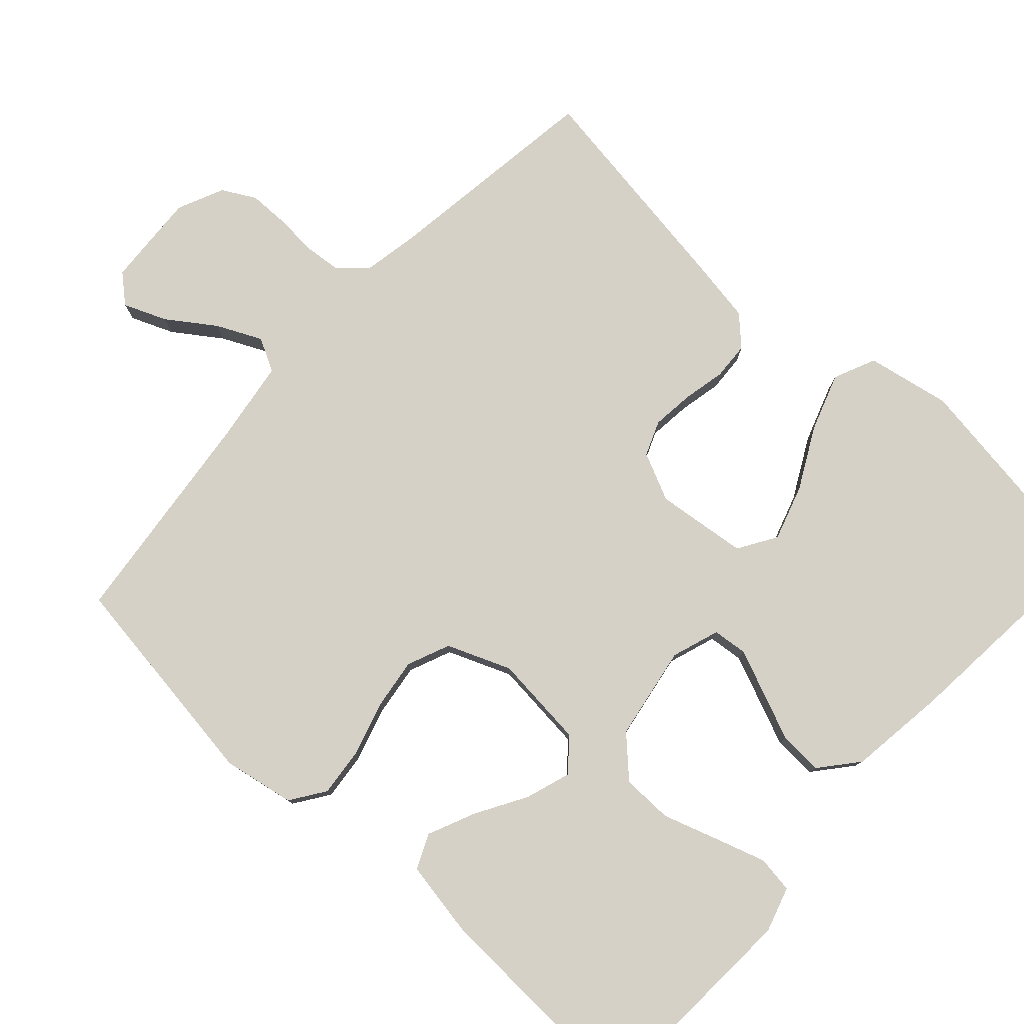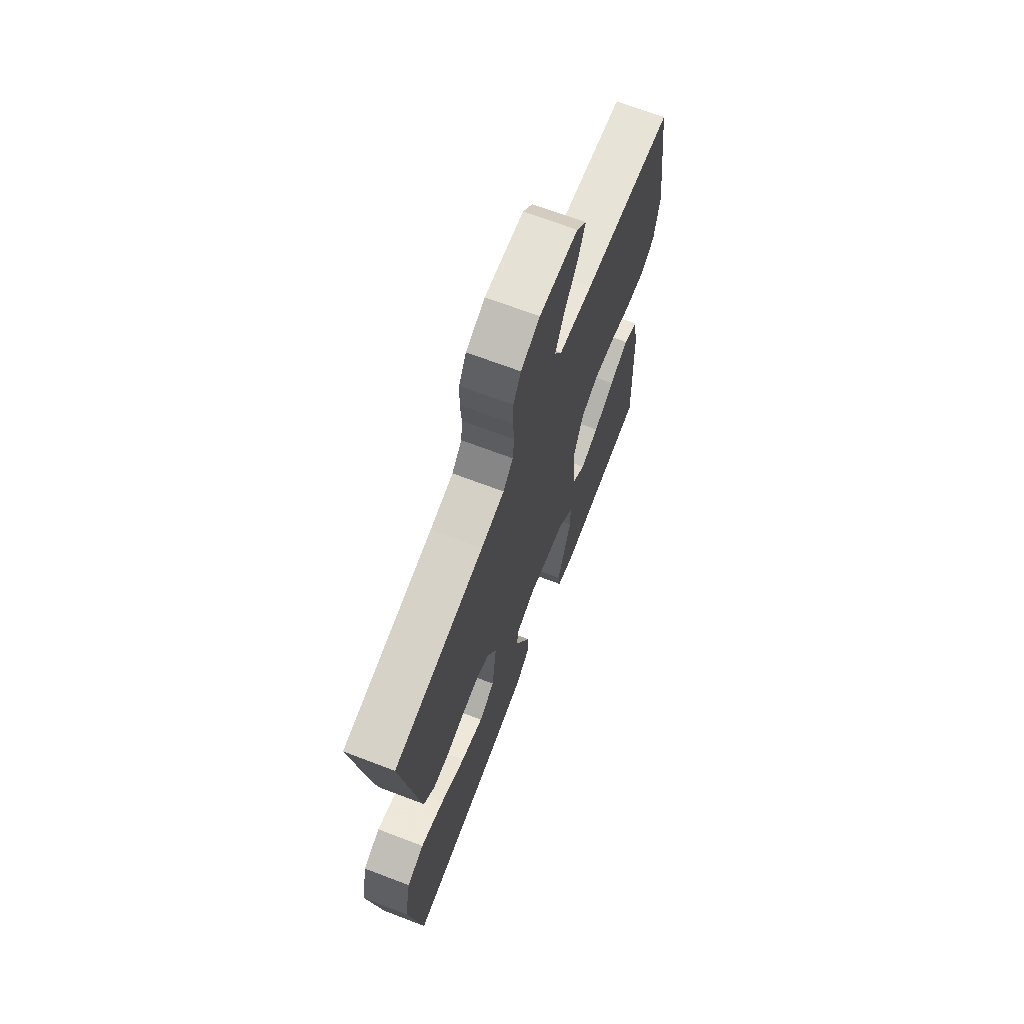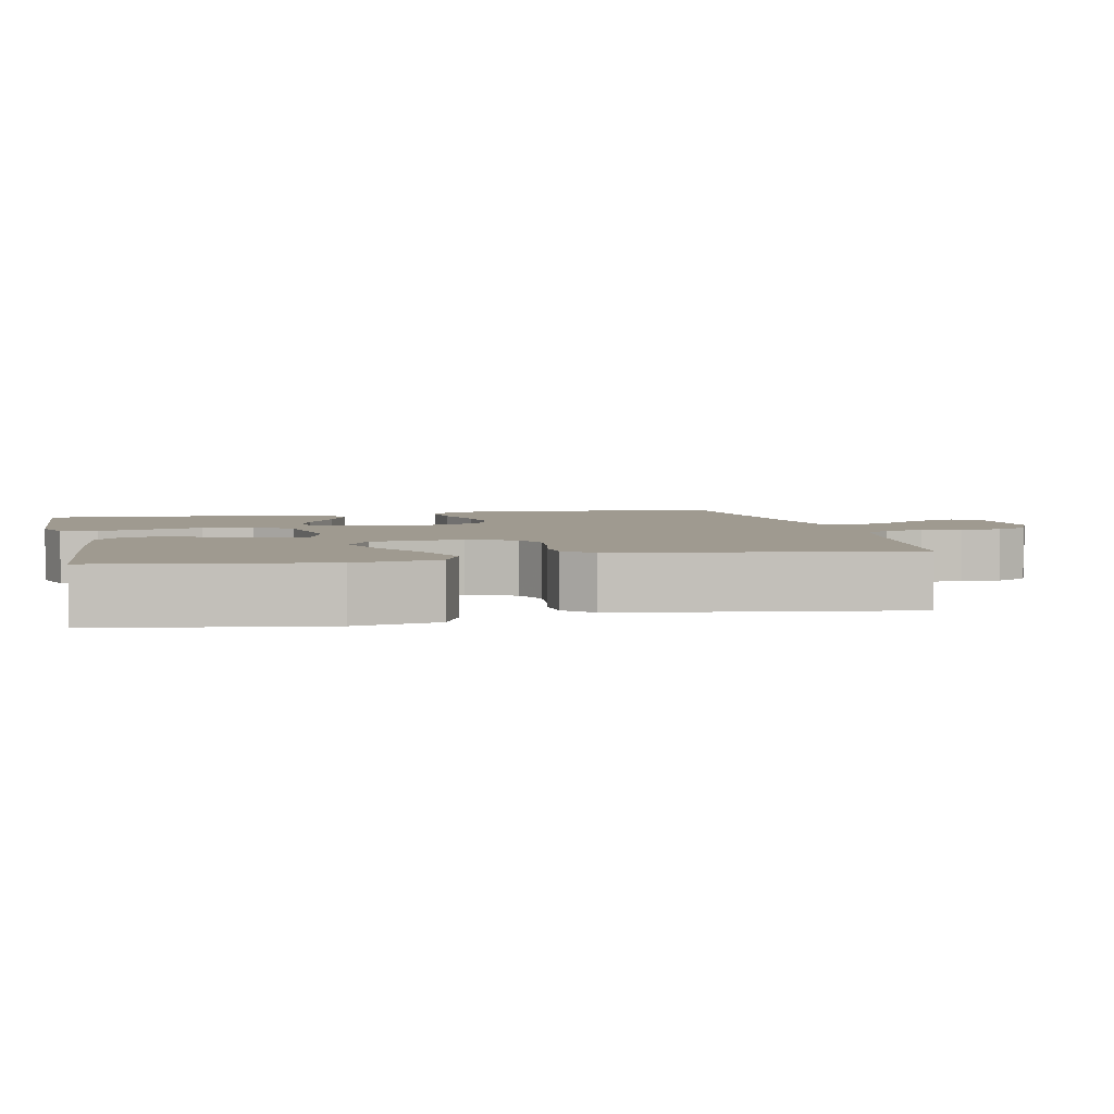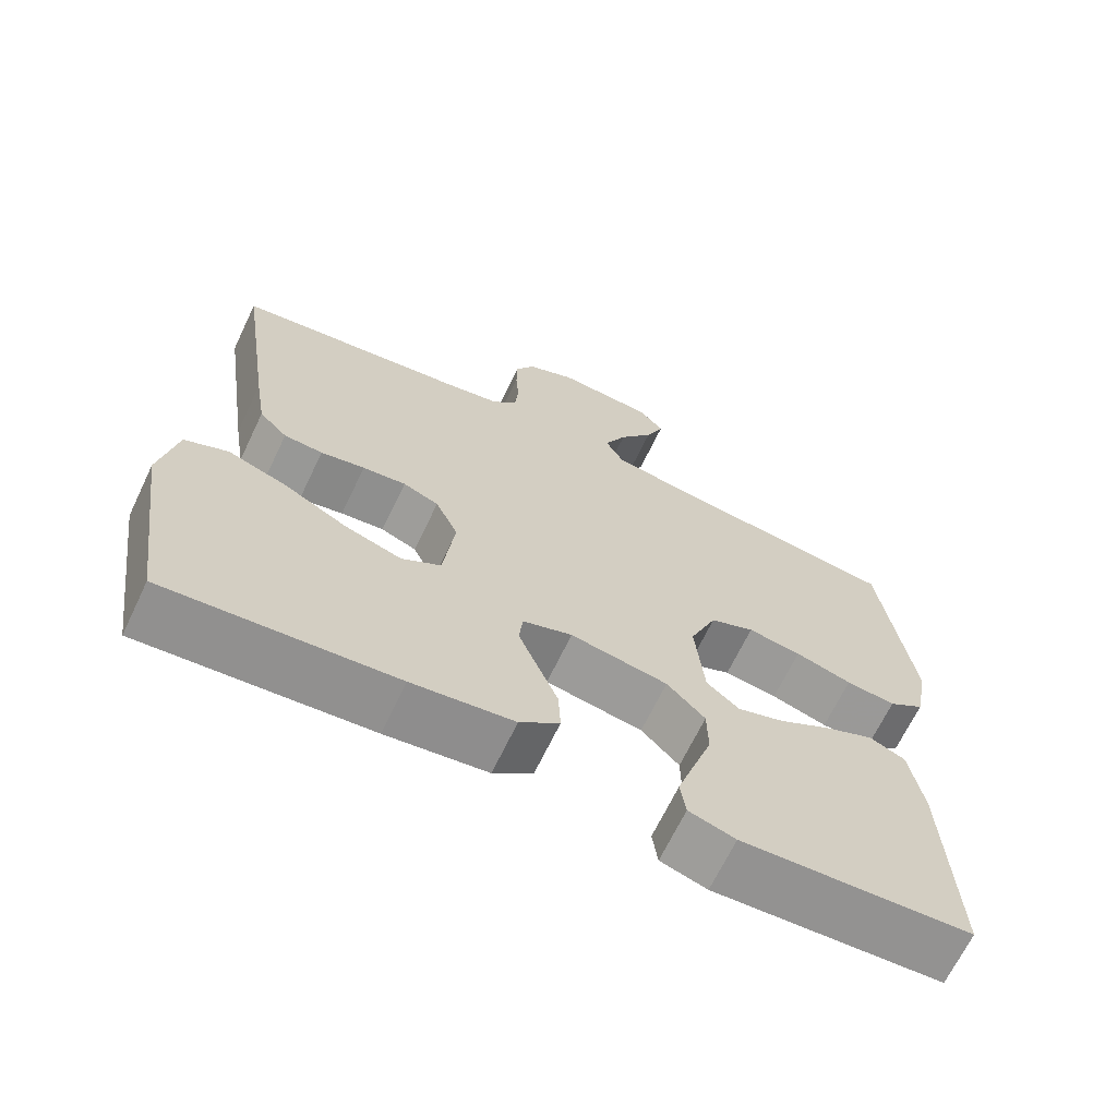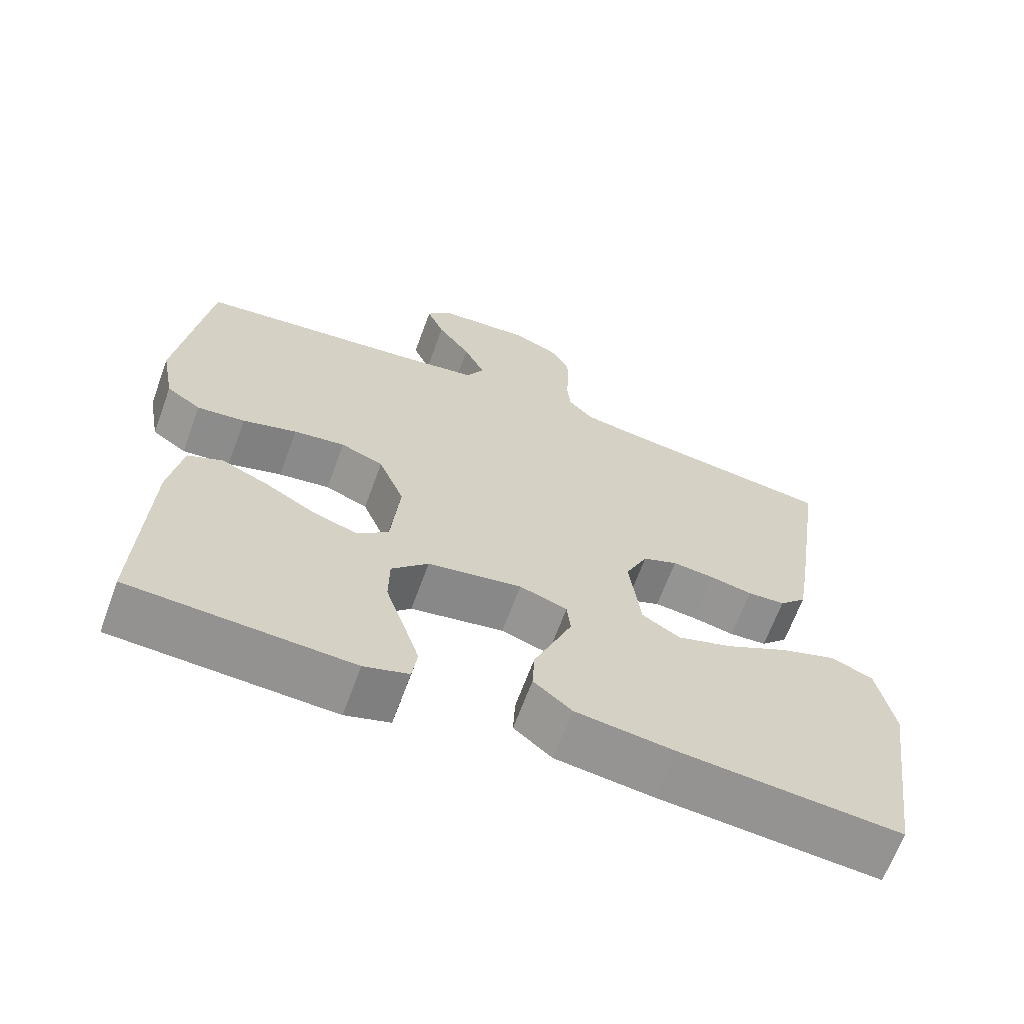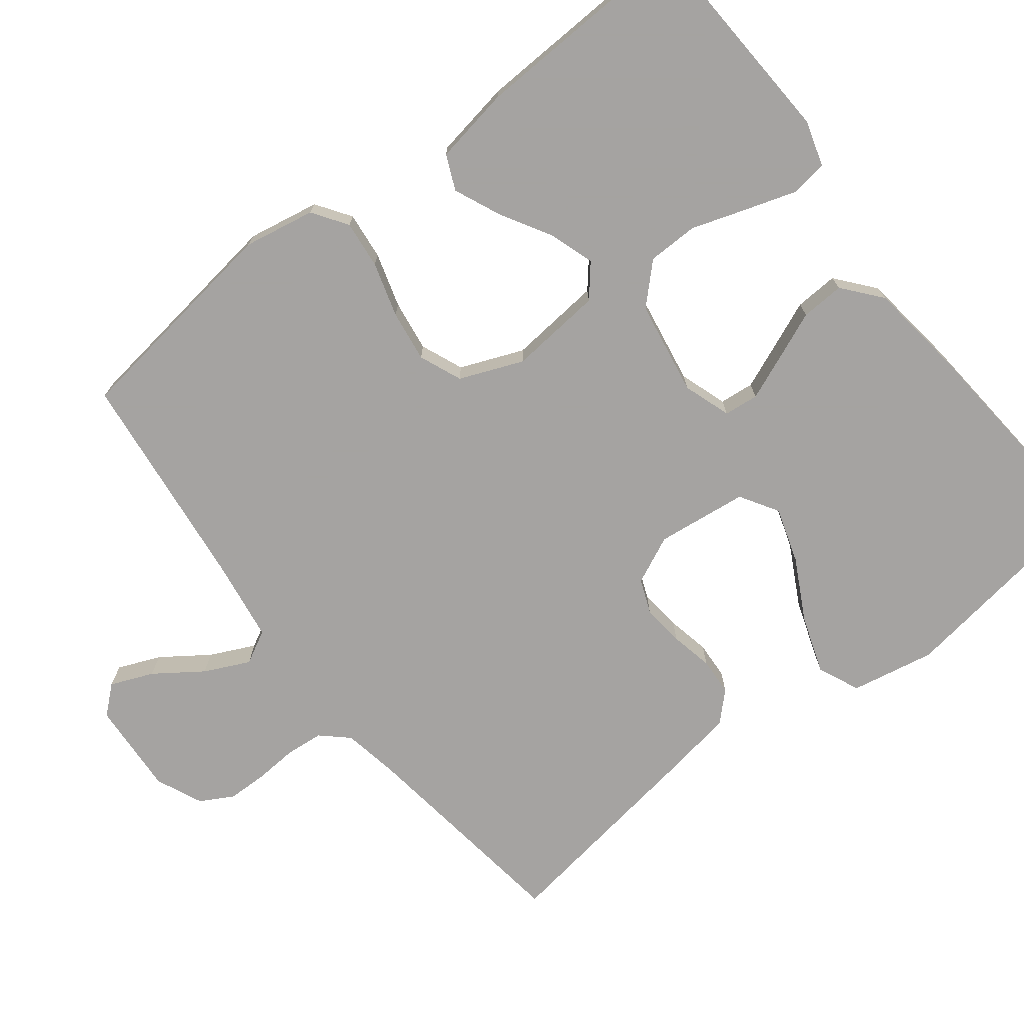
<metadata>
{"format":"obj","ext":"obj","renderer":"f3d","projection":"perspective","resolution":1024,"background":"white","views":[{"elev":79.0,"azim":132.6,"up":"+Y"},{"elev":68.8,"azim":-69.1,"up":"+Z"},{"elev":3.9,"azim":-102.4,"up":"+Y"},{"elev":-67.4,"azim":-25.6,"up":"+Z"},{"elev":-65.9,"azim":159.9,"up":"+Z"},{"elev":-73.1,"azim":127.9,"up":"+Y"}]}
</metadata>
<code>
v 0.5 0.07 0.5
v 0.541 0.07 0.2
v 0.523 0.07 0.103
v 0.476 0.07 0.071
v 0.411 0.07 0.078
v 0.337 0.07 0.1
v 0.267 0.07 0.11
v 0.209 0.07 0.086
v 0.174 0.07 0
v 0.186 0.07 -0.127
v 0.229 0.07 -0.163
v 0.29 0.07 -0.143
v 0.359 0.07 -0.103
v 0.423 0.07 -0.075
v 0.47 0.07 -0.096
v 0.488 0.07 -0.2
v 0.5 0.07 -0.5
v 0.2 0.07 -0.515
v 0.139 0.07 -0.496
v 0.132 0.07 -0.446
v 0.154 0.07 -0.378
v 0.179 0.07 -0.303
v 0.178 0.07 -0.234
v 0.128 0.07 -0.183
v 0 0.07 -0.161
v -0.065 0.07 -0.183
v -0.07 0.07 -0.23
v -0.045 0.07 -0.291
v -0.018 0.07 -0.356
v -0.015 0.07 -0.415
v -0.067 0.07 -0.458
v -0.2 0.07 -0.475
v -0.5 0.07 -0.5
v -0.543 0.07 -0.2
v -0.521 0.07 -0.086
v -0.464 0.07 -0.061
v -0.386 0.07 -0.088
v -0.303 0.07 -0.132
v -0.228 0.07 -0.156
v -0.176 0.07 -0.124
v -0.161 0.07 0
v -0.191 0.07 0.065
v -0.238 0.07 0.084
v -0.295 0.07 0.078
v -0.353 0.07 0.066
v -0.404 0.07 0.069
v -0.441 0.07 0.107
v -0.456 0.07 0.2
v -0.5 0.07 0.5
v -0.2 0.07 0.54
v -0.123 0.07 0.554
v -0.09 0.07 0.59
v -0.085 0.07 0.641
v -0.089 0.07 0.698
v -0.088 0.07 0.753
v -0.063 0.07 0.798
v 0 0.07 0.826
v 0.128 0.07 0.818
v 0.161 0.07 0.78
v 0.137 0.07 0.722
v 0.092 0.07 0.658
v 0.063 0.07 0.597
v 0.087 0.07 0.552
v 0.2 0.07 0.535
v 0.5 0 0.5
v 0.541 0 0.2
v 0.523 0 0.103
v 0.476 0 0.071
v 0.411 0 0.078
v 0.337 0 0.1
v 0.267 0 0.11
v 0.209 0 0.086
v 0.174 0 0
v 0.186 0 -0.127
v 0.229 0 -0.163
v 0.29 0 -0.143
v 0.359 0 -0.103
v 0.423 0 -0.075
v 0.47 0 -0.096
v 0.488 0 -0.2
v 0.5 0 -0.5
v 0.2 0 -0.515
v 0.139 0 -0.496
v 0.132 0 -0.446
v 0.154 0 -0.378
v 0.179 0 -0.303
v 0.178 0 -0.234
v 0.128 0 -0.183
v 0 0 -0.161
v -0.065 0 -0.183
v -0.07 0 -0.23
v -0.045 0 -0.291
v -0.018 0 -0.356
v -0.015 0 -0.415
v -0.067 0 -0.458
v -0.2 0 -0.475
v -0.5 0 -0.5
v -0.543 0 -0.2
v -0.521 0 -0.086
v -0.464 0 -0.061
v -0.386 0 -0.088
v -0.303 0 -0.132
v -0.228 0 -0.156
v -0.176 0 -0.124
v -0.161 0 0
v -0.191 0 0.065
v -0.238 0 0.084
v -0.295 0 0.078
v -0.353 0 0.066
v -0.404 0 0.069
v -0.441 0 0.107
v -0.456 0 0.2
v -0.5 0 0.5
v -0.2 0 0.54
v -0.123 0 0.554
v -0.09 0 0.59
v -0.085 0 0.641
v -0.089 0 0.698
v -0.088 0 0.753
v -0.063 0 0.798
v 0 0 0.826
v 0.128 0 0.818
v 0.161 0 0.78
v 0.137 0 0.722
v 0.092 0 0.658
v 0.063 0 0.597
v 0.087 0 0.552
v 0.2 0 0.535
f 58 59 60 61
f 58 61 62
f 57 58 62
f 56 57 62
f 53 54 55 56
f 52 53 56 62
f 51 52 62 63
f 47 48 49 50
f 44 45 46 47
f 43 44 47 50
f 42 43 50 51
f 35 36 37 38
f 35 38 39
f 34 35 39
f 33 34 39
f 32 33 39 40
f 28 29 30 31
f 27 28 31 32
f 26 27 32 40
f 19 20 21 22
f 17 18 19 22
f 17 22 23
f 16 17 23 24
f 12 13 14 15
f 11 12 15 16
f 3 4 5 6
f 3 6 7
f 64 1 2 3
f 64 3 7
f 63 64 7 8
f 41 42 51 63
f 41 63 8 9
f 25 26 40 41
f 25 41 9 10
f 11 16 24 25
f 10 11 25
f 125 124 123 122
f 126 125 122
f 126 122 121
f 126 121 120
f 120 119 118 117
f 126 120 117 116
f 127 126 116 115
f 114 113 112 111
f 111 110 109 108
f 114 111 108 107
f 115 114 107 106
f 102 101 100 99
f 103 102 99
f 103 99 98
f 103 98 97
f 104 103 97 96
f 95 94 93 92
f 96 95 92 91
f 104 96 91 90
f 86 85 84 83
f 86 83 82 81
f 87 86 81
f 88 87 81 80
f 79 78 77 76
f 80 79 76 75
f 70 69 68 67
f 71 70 67
f 67 66 65 128
f 71 67 128
f 72 71 128 127
f 127 115 106 105
f 73 72 127 105
f 105 104 90 89
f 74 73 105 89
f 89 88 80 75
f 89 75 74
f 1 65 66 2
f 2 66 67 3
f 3 67 68 4
f 4 68 69 5
f 5 69 70 6
f 6 70 71 7
f 7 71 72 8
f 8 72 73 9
f 9 73 74 10
f 10 74 75 11
f 11 75 76 12
f 12 76 77 13
f 13 77 78 14
f 14 78 79 15
f 15 79 80 16
f 16 80 81 17
f 17 81 82 18
f 18 82 83 19
f 19 83 84 20
f 20 84 85 21
f 21 85 86 22
f 22 86 87 23
f 23 87 88 24
f 24 88 89 25
f 25 89 90 26
f 26 90 91 27
f 27 91 92 28
f 28 92 93 29
f 29 93 94 30
f 30 94 95 31
f 31 95 96 32
f 32 96 97 33
f 33 97 98 34
f 34 98 99 35
f 35 99 100 36
f 36 100 101 37
f 37 101 102 38
f 38 102 103 39
f 39 103 104 40
f 40 104 105 41
f 41 105 106 42
f 42 106 107 43
f 43 107 108 44
f 44 108 109 45
f 45 109 110 46
f 46 110 111 47
f 47 111 112 48
f 48 112 113 49
f 49 113 114 50
f 50 114 115 51
f 51 115 116 52
f 52 116 117 53
f 53 117 118 54
f 54 118 119 55
f 55 119 120 56
f 56 120 121 57
f 57 121 122 58
f 58 122 123 59
f 59 123 124 60
f 60 124 125 61
f 61 125 126 62
f 62 126 127 63
f 63 127 128 64
f 64 128 65 1

</code>
